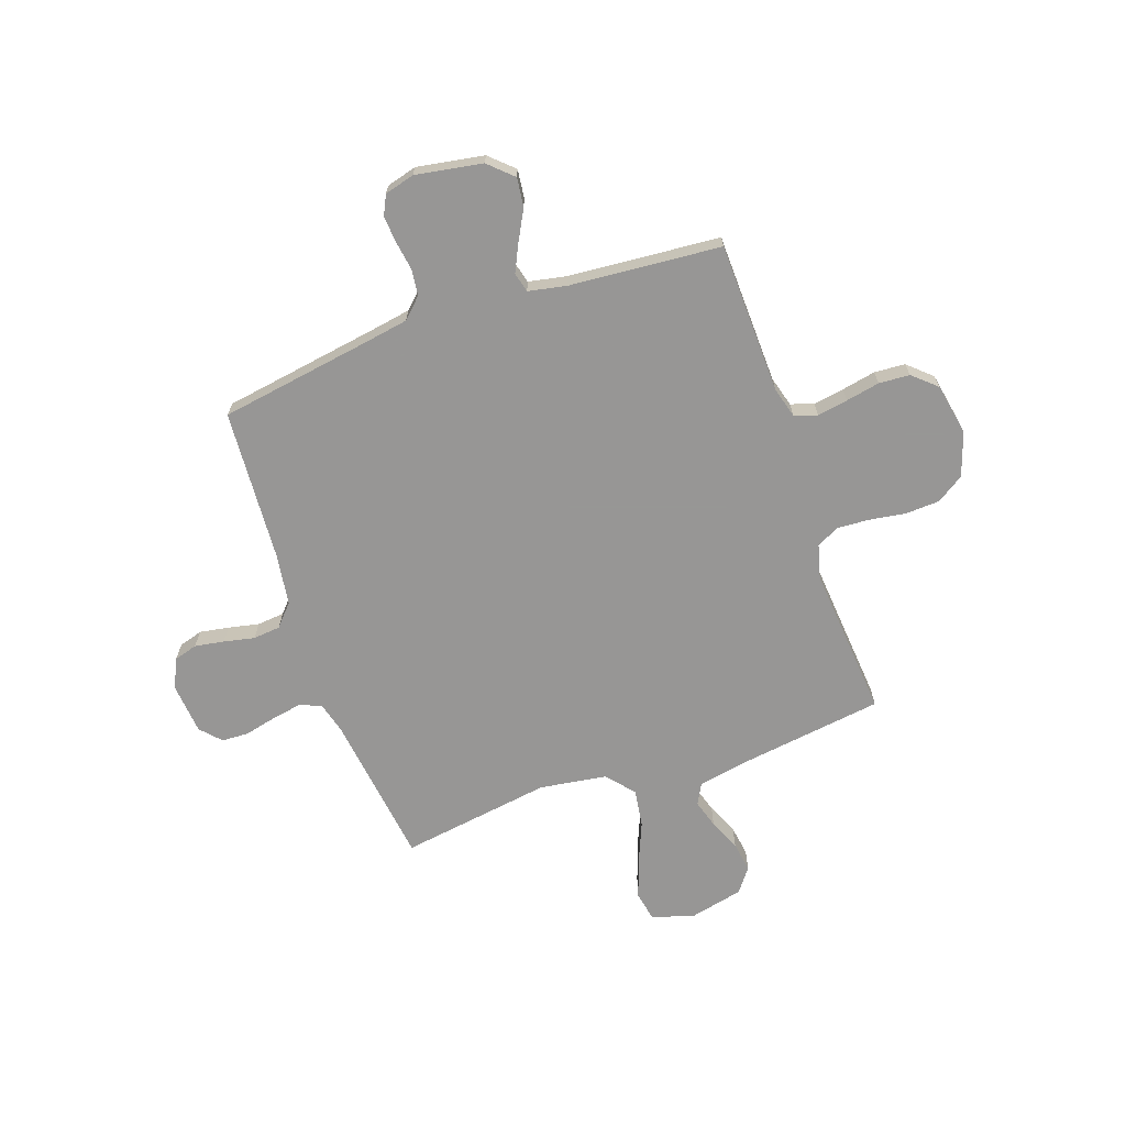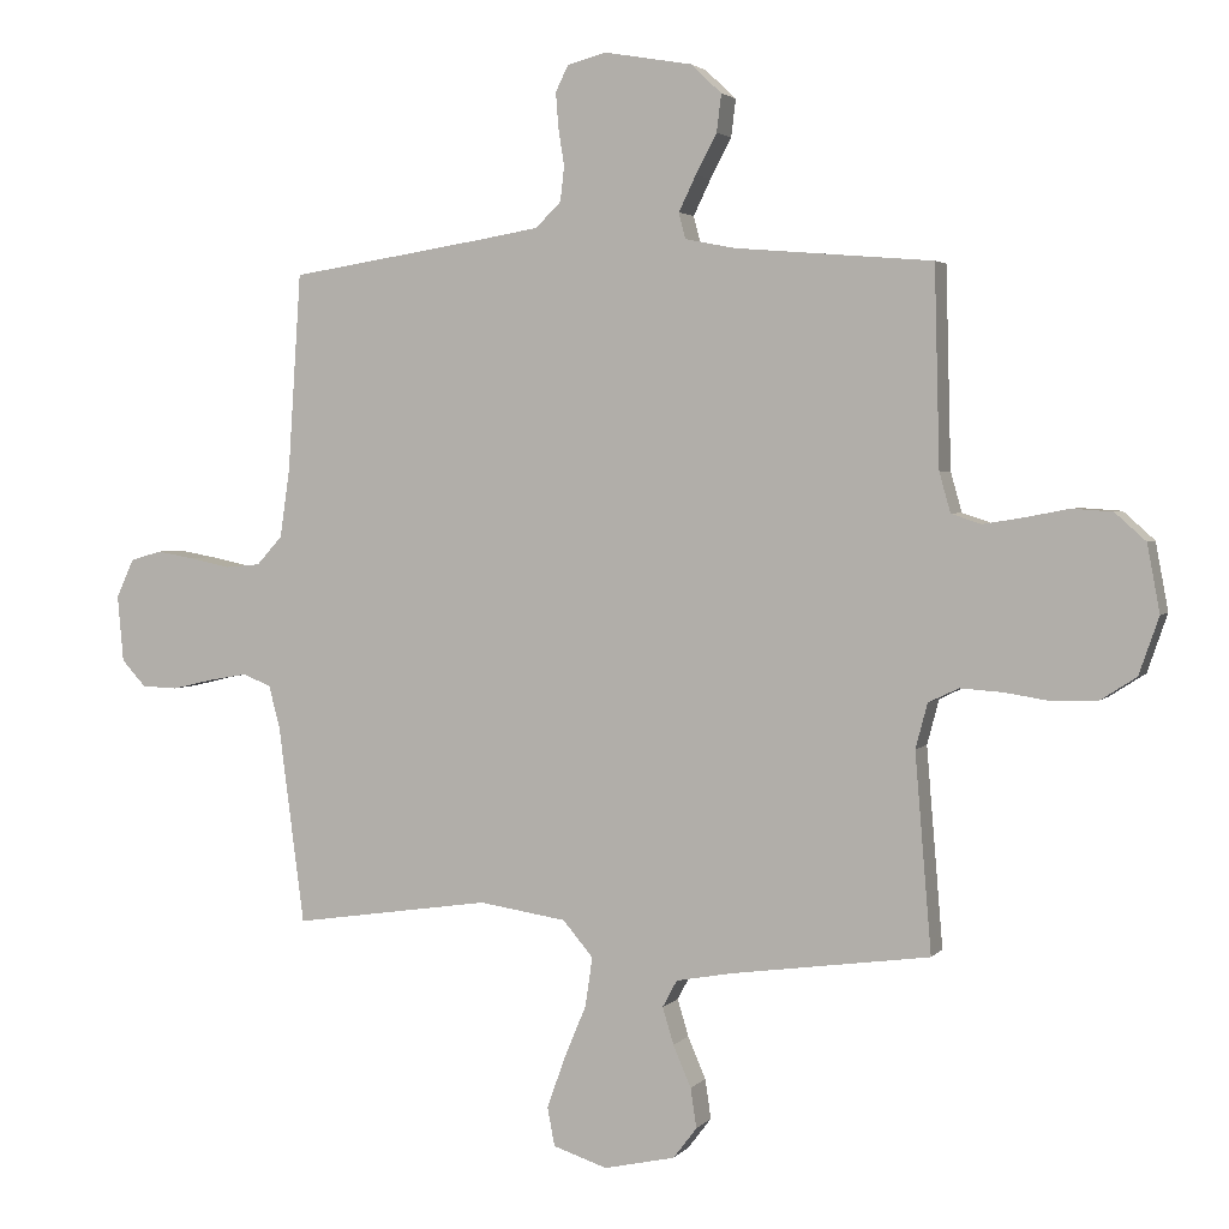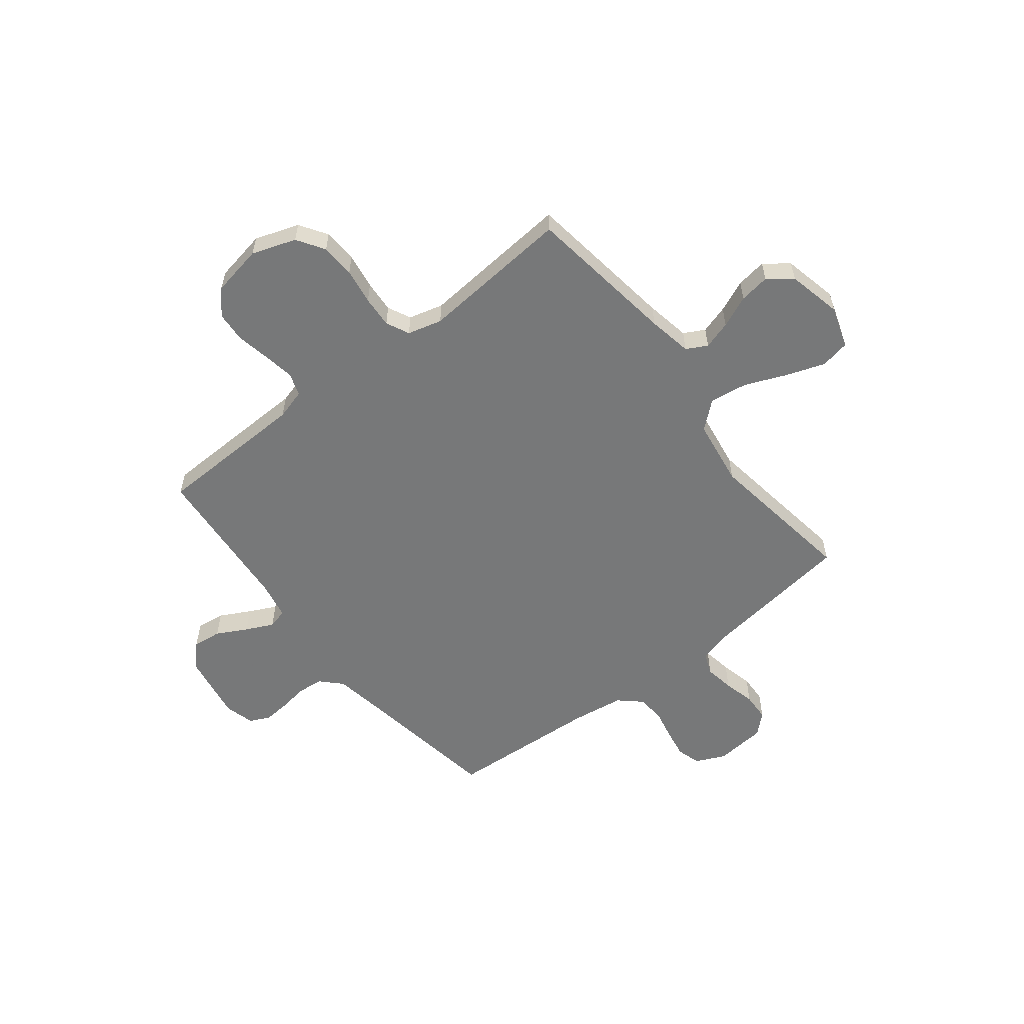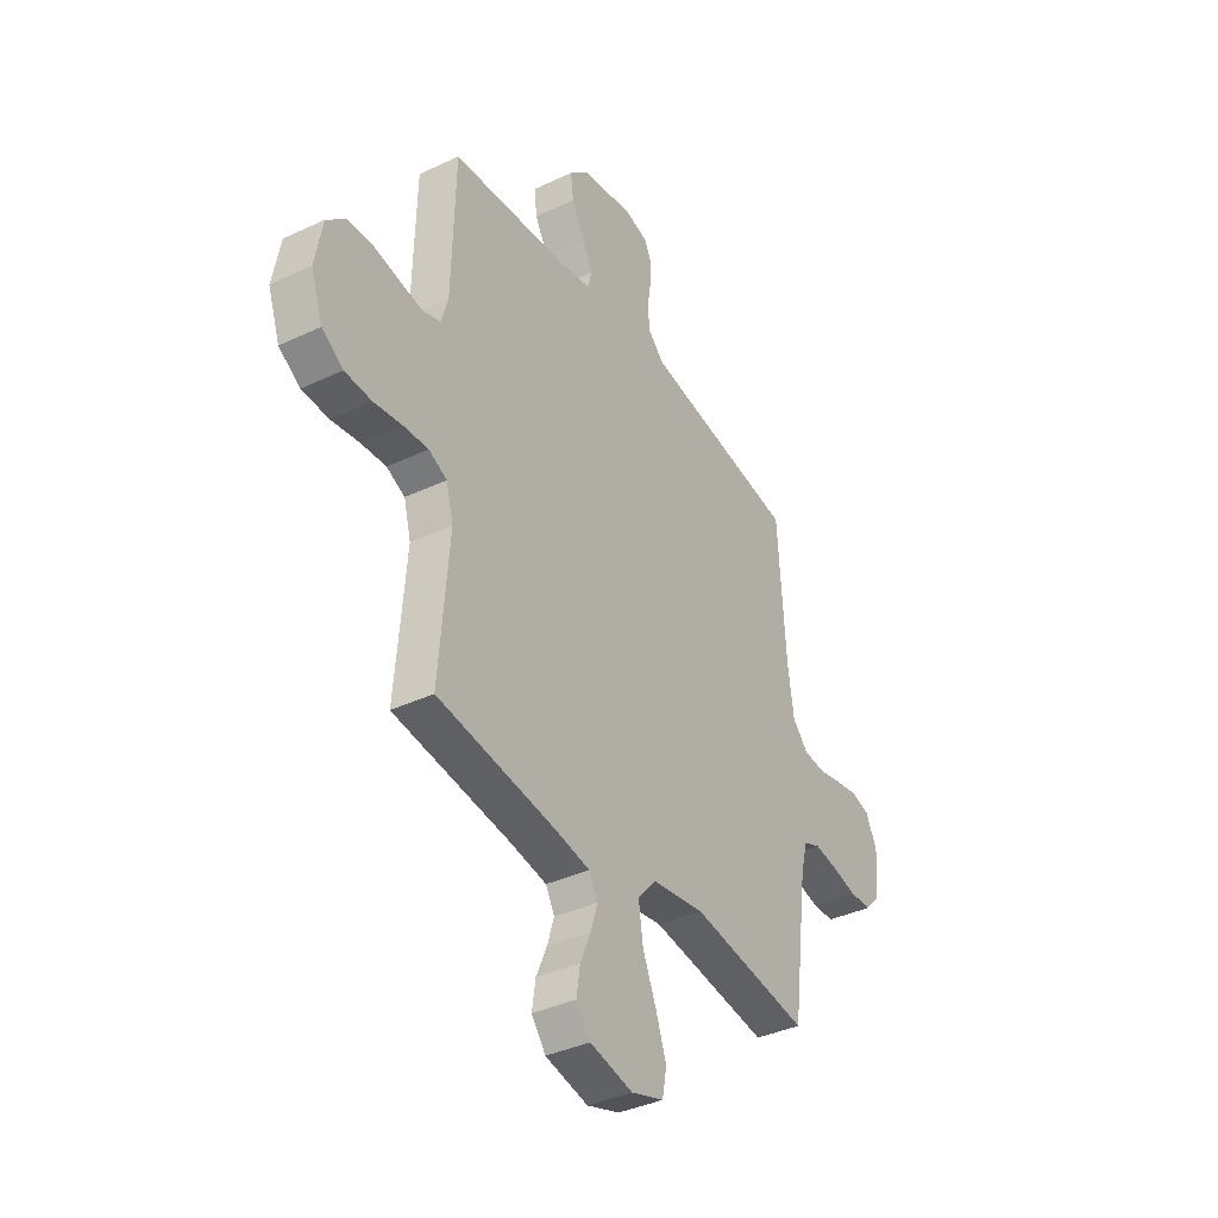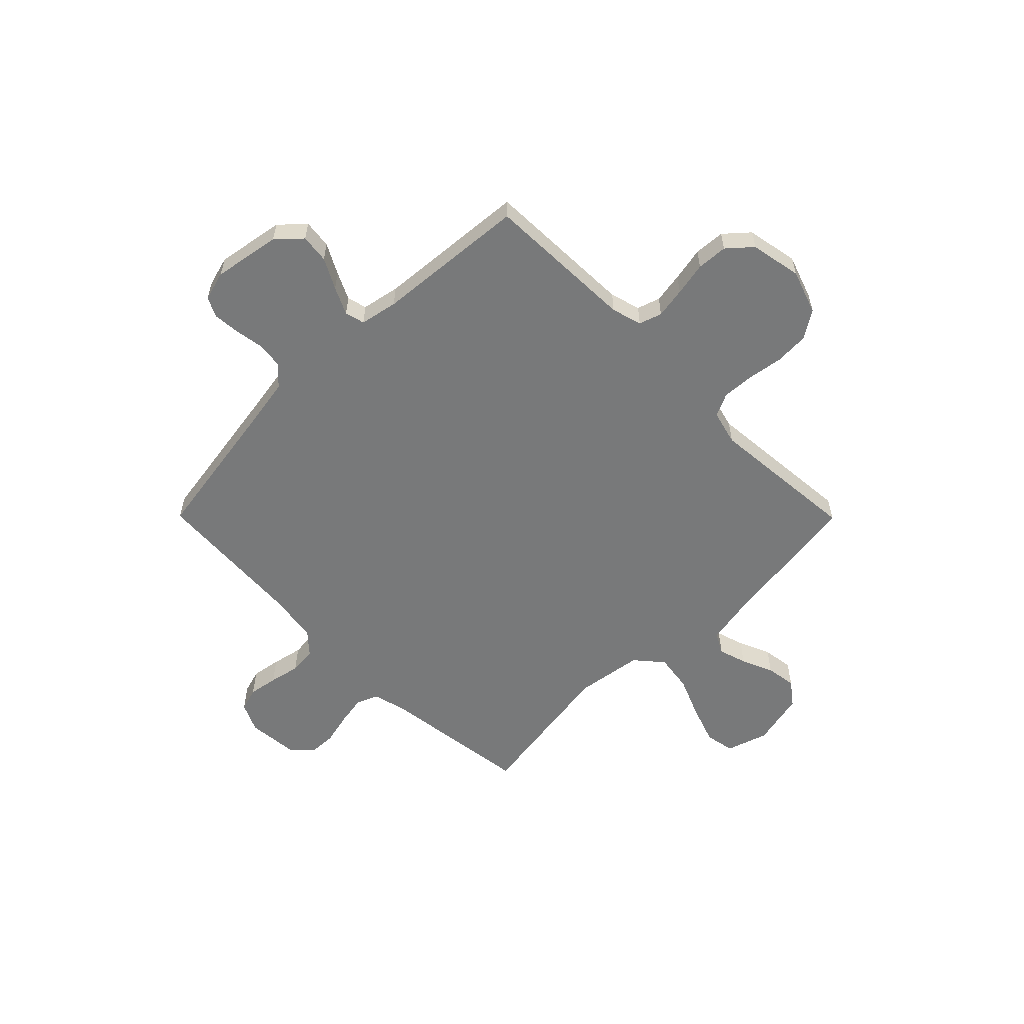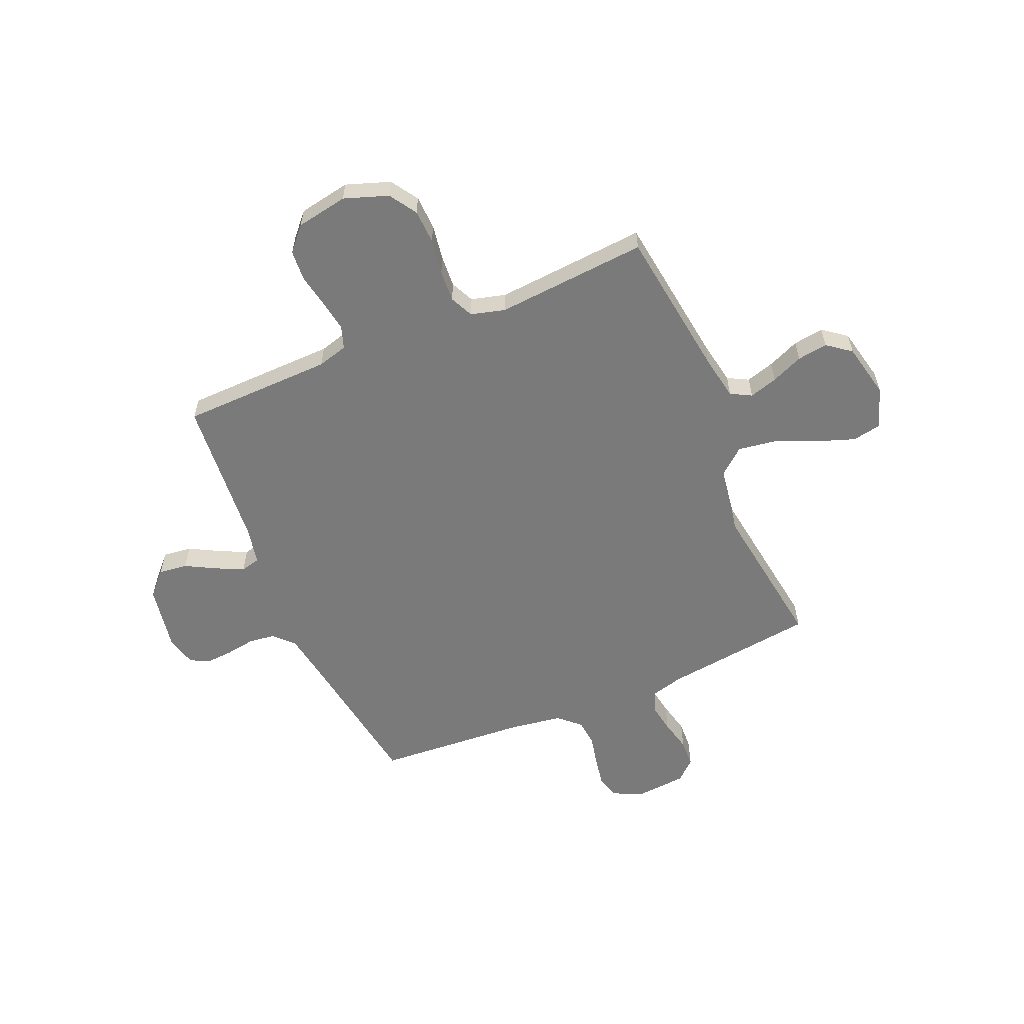
<metadata>
{"format":"obj","ext":"obj","renderer":"f3d","projection":"perspective","resolution":1024,"background":"white","views":[{"elev":-68.0,"azim":19.3,"up":"+Y"},{"elev":3.0,"azim":19.8,"up":"+Z"},{"elev":-57.3,"azim":128.1,"up":"+Y"},{"elev":-37.8,"azim":121.0,"up":"+Z"},{"elev":-57.7,"azim":44.8,"up":"+Y"},{"elev":-58.1,"azim":112.9,"up":"+Y"}]}
</metadata>
<code>
v 0.5 0.07 -0.5
v 0.2 0.07 -0.541
v 0.113 0.07 -0.557
v 0.091 0.07 -0.598
v 0.108 0.07 -0.654
v 0.135 0.07 -0.717
v 0.144 0.07 -0.777
v 0.108 0.07 -0.824
v 0 0.07 -0.848
v -0.082 0.07 -0.821
v -0.093 0.07 -0.763
v -0.066 0.07 -0.686
v -0.032 0.07 -0.605
v -0.021 0.07 -0.53
v -0.067 0.07 -0.476
v -0.2 0.07 -0.456
v -0.5 0.07 -0.5
v -0.539 0.07 -0.2
v -0.556 0.07 -0.135
v -0.599 0.07 -0.118
v -0.657 0.07 -0.128
v -0.72 0.07 -0.143
v -0.775 0.07 -0.141
v -0.812 0.07 -0.101
v -0.821 0.07 0
v -0.794 0.07 0.058
v -0.747 0.07 0.072
v -0.689 0.07 0.062
v -0.628 0.07 0.049
v -0.574 0.07 0.054
v -0.535 0.07 0.097
v -0.52 0.07 0.2
v -0.5 0.07 0.5
v -0.2 0.07 0.547
v -0.11 0.07 0.562
v -0.071 0.07 0.6
v -0.065 0.07 0.652
v -0.074 0.07 0.709
v -0.078 0.07 0.762
v -0.059 0.07 0.801
v 0 0.07 0.817
v 0.133 0.07 0.794
v 0.18 0.07 0.75
v 0.173 0.07 0.693
v 0.141 0.07 0.633
v 0.115 0.07 0.579
v 0.125 0.07 0.54
v 0.2 0.07 0.525
v 0.5 0.07 0.5
v 0.508 0.07 0.2
v 0.525 0.07 0.14
v 0.57 0.07 0.125
v 0.631 0.07 0.135
v 0.698 0.07 0.148
v 0.759 0.07 0.144
v 0.806 0.07 0.102
v 0.825 0.07 0
v 0.795 0.07 -0.087
v 0.741 0.07 -0.122
v 0.673 0.07 -0.125
v 0.602 0.07 -0.114
v 0.539 0.07 -0.11
v 0.493 0.07 -0.132
v 0.475 0.07 -0.2
v 0.5 0 -0.5
v 0.2 0 -0.541
v 0.113 0 -0.557
v 0.091 0 -0.598
v 0.108 0 -0.654
v 0.135 0 -0.717
v 0.144 0 -0.777
v 0.108 0 -0.824
v 0 0 -0.848
v -0.082 0 -0.821
v -0.093 0 -0.763
v -0.066 0 -0.686
v -0.032 0 -0.605
v -0.021 0 -0.53
v -0.067 0 -0.476
v -0.2 0 -0.456
v -0.5 0 -0.5
v -0.539 0 -0.2
v -0.556 0 -0.135
v -0.599 0 -0.118
v -0.657 0 -0.128
v -0.72 0 -0.143
v -0.775 0 -0.141
v -0.812 0 -0.101
v -0.821 0 0
v -0.794 0 0.058
v -0.747 0 0.072
v -0.689 0 0.062
v -0.628 0 0.049
v -0.574 0 0.054
v -0.535 0 0.097
v -0.52 0 0.2
v -0.5 0 0.5
v -0.2 0 0.547
v -0.11 0 0.562
v -0.071 0 0.6
v -0.065 0 0.652
v -0.074 0 0.709
v -0.078 0 0.762
v -0.059 0 0.801
v 0 0 0.817
v 0.133 0 0.794
v 0.18 0 0.75
v 0.173 0 0.693
v 0.141 0 0.633
v 0.115 0 0.579
v 0.125 0 0.54
v 0.2 0 0.525
v 0.5 0 0.5
v 0.508 0 0.2
v 0.525 0 0.14
v 0.57 0 0.125
v 0.631 0 0.135
v 0.698 0 0.148
v 0.759 0 0.144
v 0.806 0 0.102
v 0.825 0 0
v 0.795 0 -0.087
v 0.741 0 -0.122
v 0.673 0 -0.125
v 0.602 0 -0.114
v 0.539 0 -0.11
v 0.493 0 -0.132
v 0.475 0 -0.2
f 58 59 60 61
f 58 61 62
f 57 58 62
f 56 57 62
f 53 54 55 56
f 52 53 56 62
f 51 52 62 63
f 48 49 50
f 47 48 50 51
f 42 43 44 45
f 42 45 46
f 41 42 46
f 40 41 46 47
f 37 38 39 40
f 32 33 34
f 31 32 34 35
f 30 31 35 36
f 26 27 28 29
f 24 25 26 29
f 24 29 30
f 21 22 23 24
f 20 21 24 30
f 19 20 30 36
f 16 17 18
f 15 16 18 19
f 10 11 12 13
f 8 9 10 13
f 8 13 14
f 5 6 7 8
f 4 5 8 14
f 3 4 14 15
f 64 1 2
f 47 51 63 64
f 37 40 47 64
f 36 37 64 2
f 15 19 36
f 2 3 15 36
f 125 124 123 122
f 126 125 122
f 126 122 121
f 126 121 120
f 120 119 118 117
f 126 120 117 116
f 127 126 116 115
f 114 113 112
f 115 114 112 111
f 109 108 107 106
f 110 109 106
f 110 106 105
f 111 110 105 104
f 104 103 102 101
f 98 97 96
f 99 98 96 95
f 100 99 95 94
f 93 92 91 90
f 93 90 89 88
f 94 93 88
f 88 87 86 85
f 94 88 85 84
f 100 94 84 83
f 82 81 80
f 83 82 80 79
f 77 76 75 74
f 77 74 73 72
f 78 77 72
f 72 71 70 69
f 78 72 69 68
f 79 78 68 67
f 66 65 128
f 128 127 115 111
f 128 111 104 101
f 66 128 101 100
f 100 83 79
f 100 79 67 66
f 1 65 66 2
f 2 66 67 3
f 3 67 68 4
f 4 68 69 5
f 5 69 70 6
f 6 70 71 7
f 7 71 72 8
f 8 72 73 9
f 9 73 74 10
f 10 74 75 11
f 11 75 76 12
f 12 76 77 13
f 13 77 78 14
f 14 78 79 15
f 15 79 80 16
f 16 80 81 17
f 17 81 82 18
f 18 82 83 19
f 19 83 84 20
f 20 84 85 21
f 21 85 86 22
f 22 86 87 23
f 23 87 88 24
f 24 88 89 25
f 25 89 90 26
f 26 90 91 27
f 27 91 92 28
f 28 92 93 29
f 29 93 94 30
f 30 94 95 31
f 31 95 96 32
f 32 96 97 33
f 33 97 98 34
f 34 98 99 35
f 35 99 100 36
f 36 100 101 37
f 37 101 102 38
f 38 102 103 39
f 39 103 104 40
f 40 104 105 41
f 41 105 106 42
f 42 106 107 43
f 43 107 108 44
f 44 108 109 45
f 45 109 110 46
f 46 110 111 47
f 47 111 112 48
f 48 112 113 49
f 49 113 114 50
f 50 114 115 51
f 51 115 116 52
f 52 116 117 53
f 53 117 118 54
f 54 118 119 55
f 55 119 120 56
f 56 120 121 57
f 57 121 122 58
f 58 122 123 59
f 59 123 124 60
f 60 124 125 61
f 61 125 126 62
f 62 126 127 63
f 63 127 128 64
f 64 128 65 1

</code>
